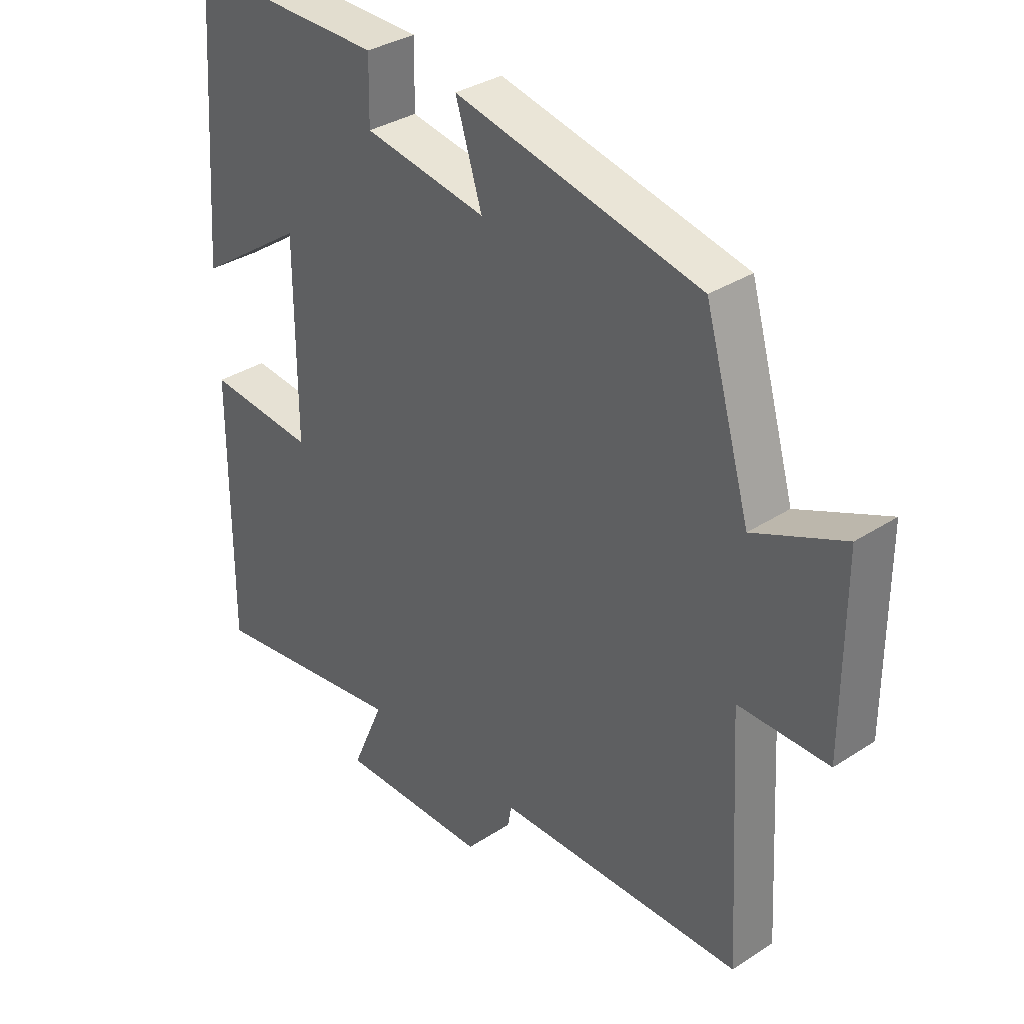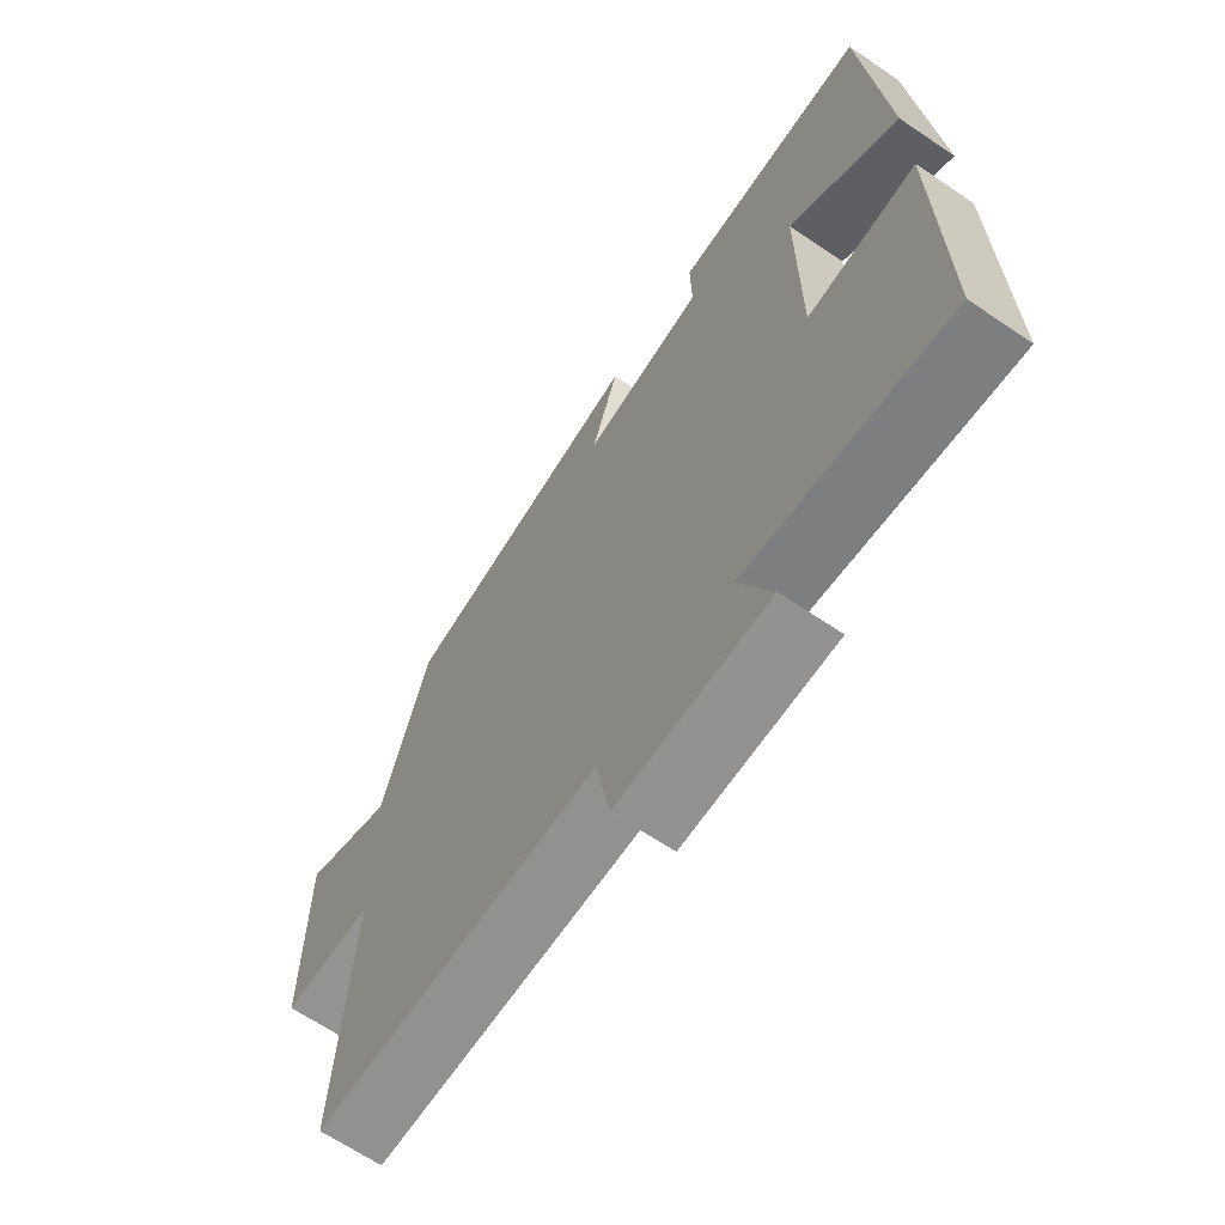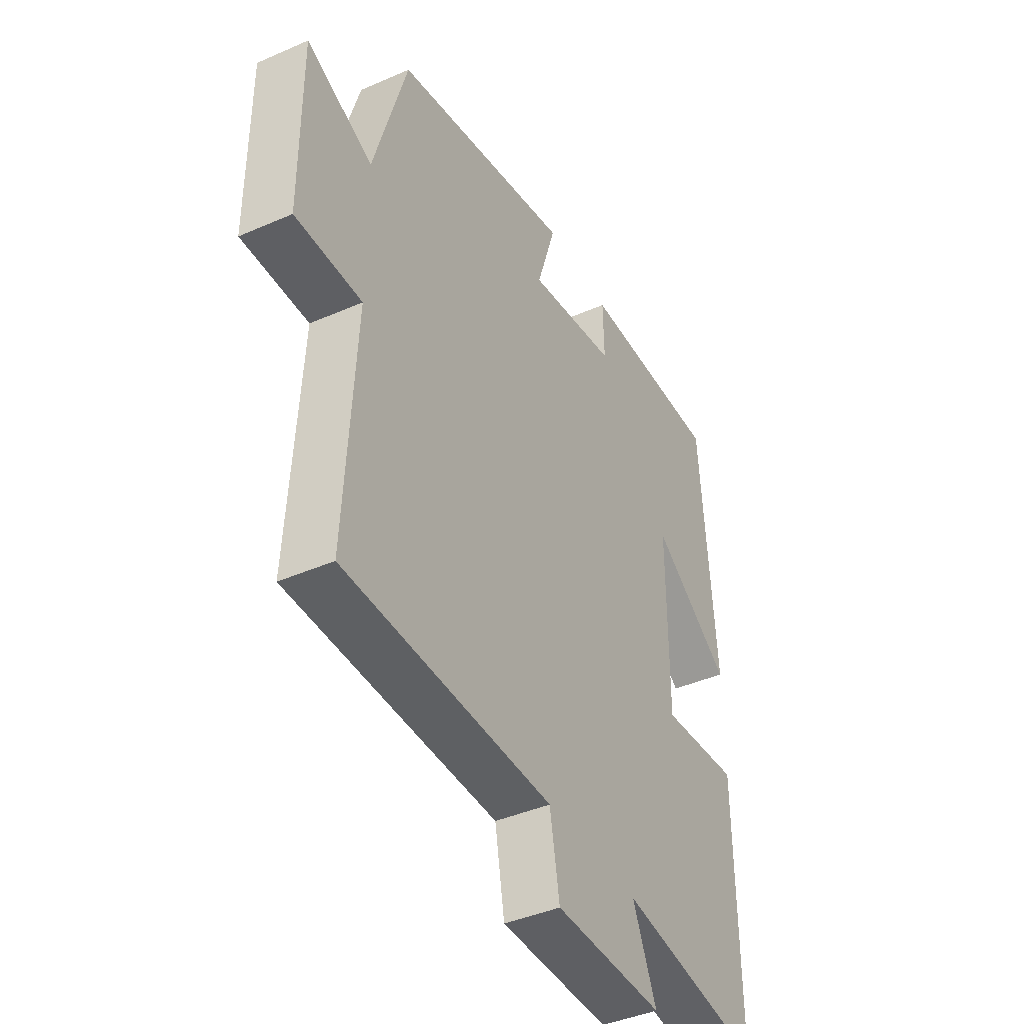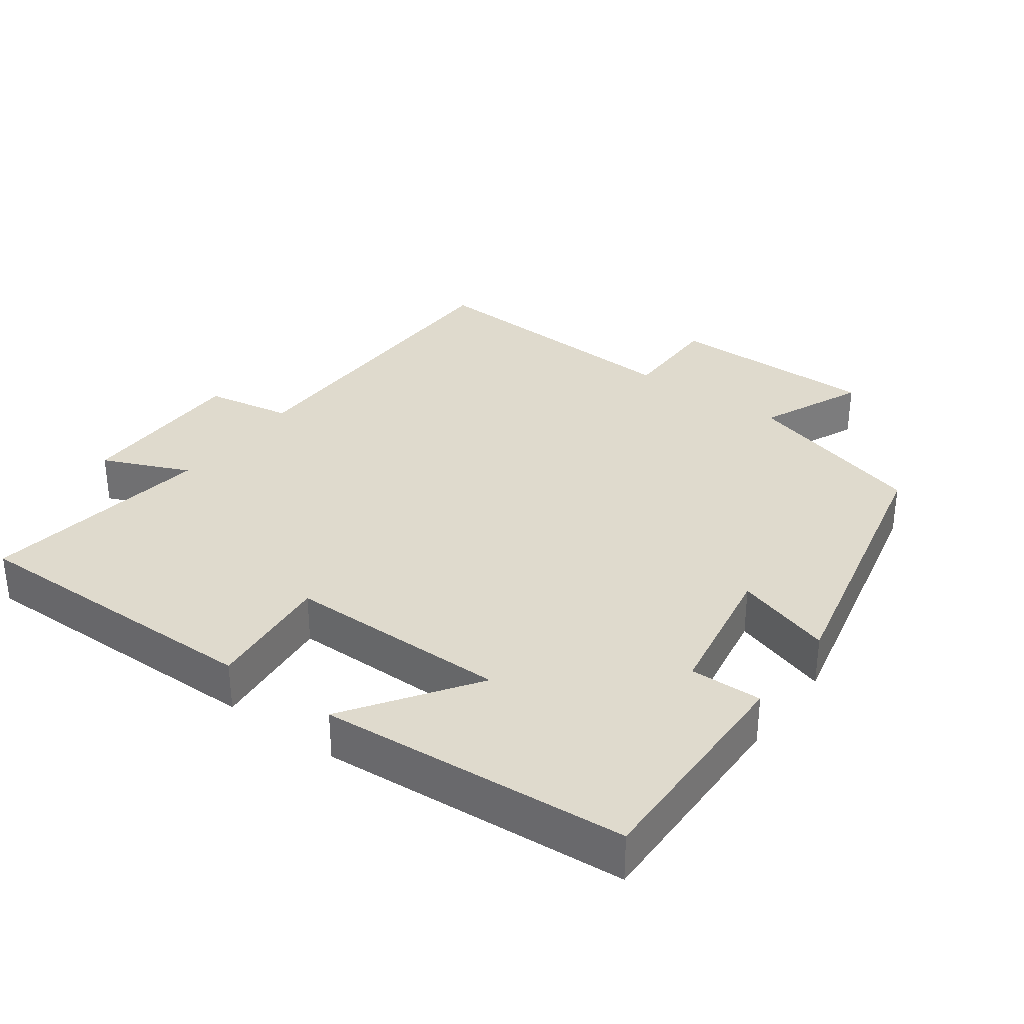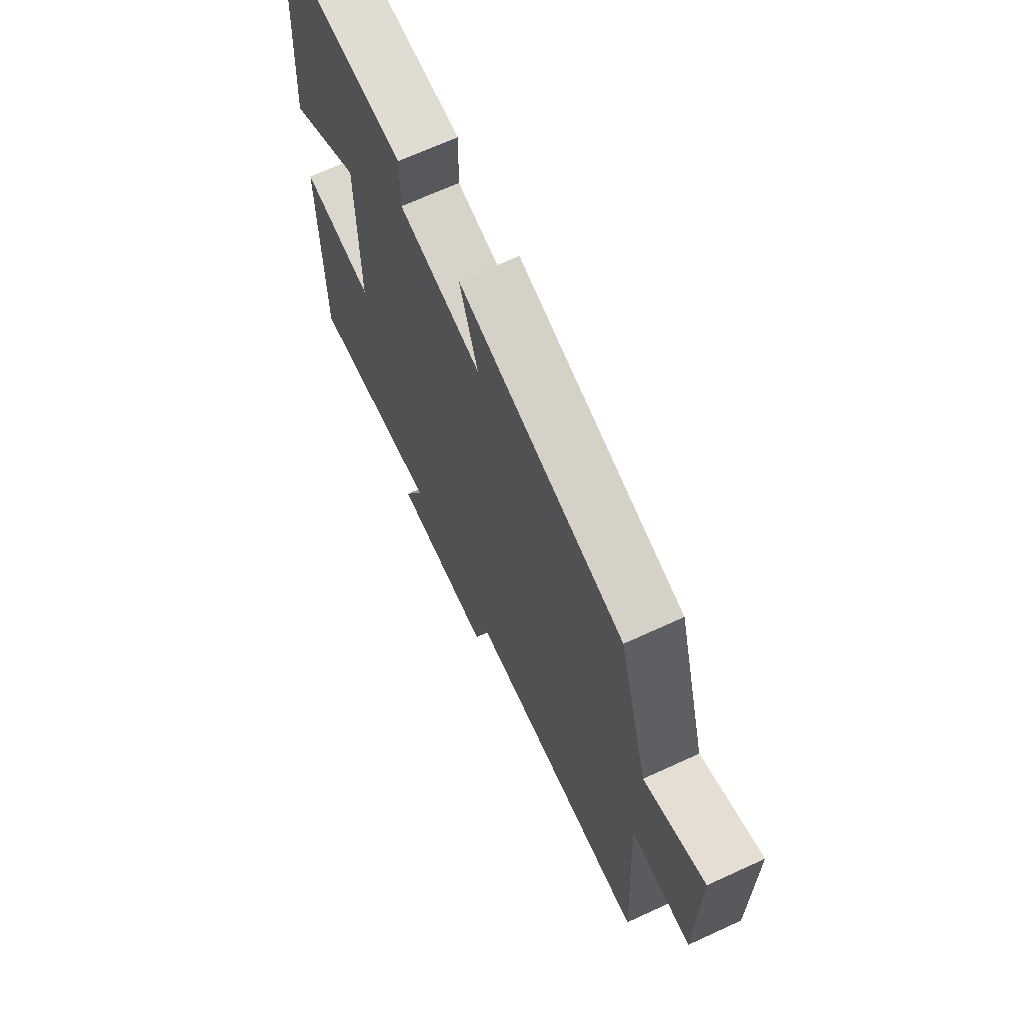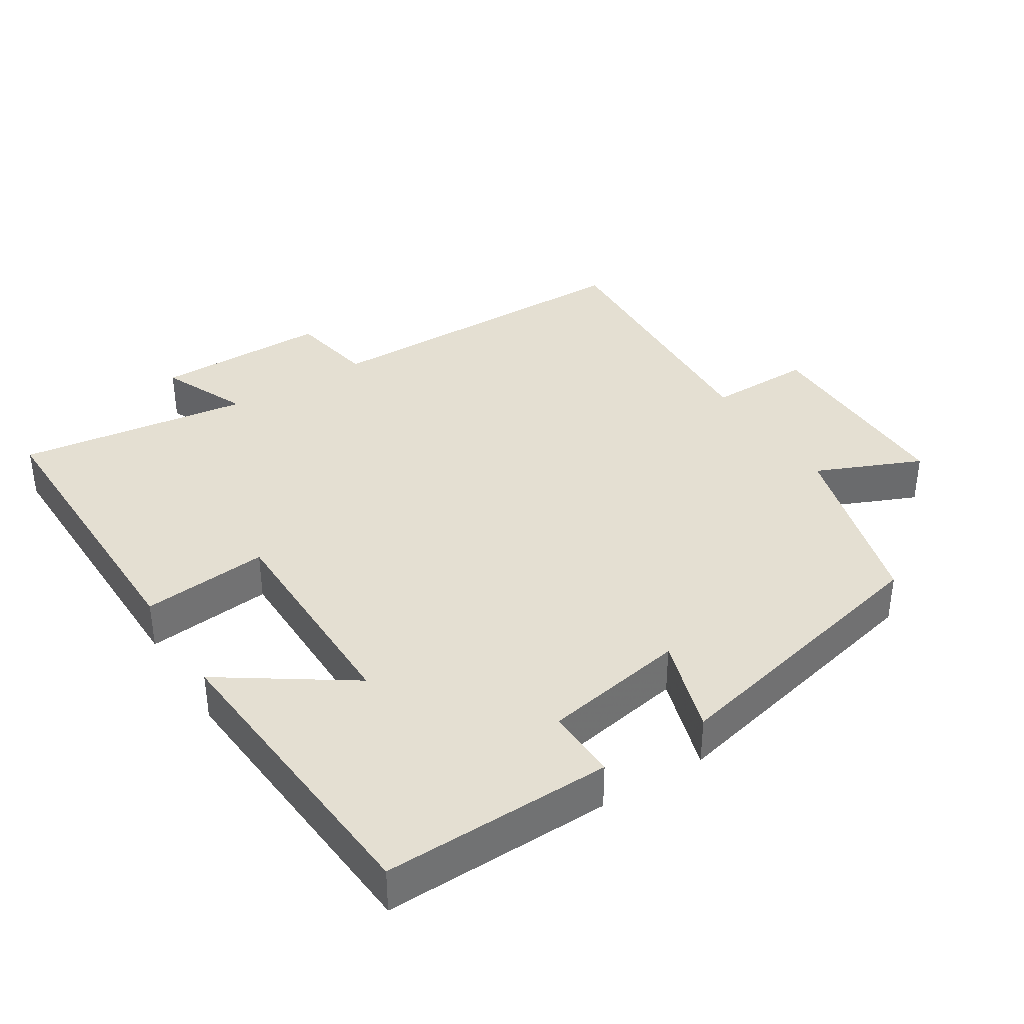
<metadata>
{"format":"obj","ext":"obj","renderer":"f3d","projection":"perspective","resolution":1024,"background":"white","views":[{"elev":33.8,"azim":48.5,"up":"+Z"},{"elev":-66.4,"azim":-124.1,"up":"+Z"},{"elev":-41.8,"azim":117.8,"up":"+Z"},{"elev":32.8,"azim":-53.8,"up":"+Y"},{"elev":68.2,"azim":65.3,"up":"+Z"},{"elev":37.2,"azim":-32.5,"up":"+Y"}]}
</metadata>
<code>
v 0.424 0.07 0.408
v 0.5 0.07 0.143
v 0.65 0.07 0.208
v 0.65 0.07 -0.096
v 0.5 0.07 -0.095
v 0.523 0.07 -0.496
v 0.048 0.07 -0.5
v 0.026 0.07 -0.625
v -0.224 0.07 -0.625
v -0.17 0.07 -0.5
v -0.503 0.07 -0.546
v -0.5 0.07 -0.109
v -0.319 0.07 -0.127
v -0.319 0.07 0.191
v -0.5 0.07 0.067
v -0.468 0.07 0.506
v -0.142 0.07 0.5
v -0.144 0.07 0.397
v 0.06 0.07 0.361
v 0.016 0.07 0.5
v 0.424 0 0.408
v 0.5 0 0.143
v 0.65 0 0.208
v 0.65 0 -0.096
v 0.5 0 -0.095
v 0.523 0 -0.496
v 0.048 0 -0.5
v 0.026 0 -0.625
v -0.224 0 -0.625
v -0.17 0 -0.5
v -0.503 0 -0.546
v -0.5 0 -0.109
v -0.319 0 -0.127
v -0.319 0 0.191
v -0.5 0 0.067
v -0.468 0 0.506
v -0.142 0 0.5
v -0.144 0 0.397
v 0.06 0 0.361
v 0.016 0 0.5
f 19 20 1 2
f 18 19 2
f 15 16 17 18
f 14 15 18
f 13 14 18 2
f 10 11 12 13
f 10 13 2
f 7 8 9 10
f 5 6 7 10
f 5 10 2 3
f 3 4 5
f 22 21 40 39
f 22 39 38
f 38 37 36 35
f 38 35 34
f 22 38 34 33
f 33 32 31 30
f 22 33 30
f 30 29 28 27
f 30 27 26 25
f 23 22 30 25
f 25 24 23
f 1 21 22 2
f 2 22 23 3
f 3 23 24 4
f 4 24 25 5
f 5 25 26 6
f 6 26 27 7
f 7 27 28 8
f 8 28 29 9
f 9 29 30 10
f 10 30 31 11
f 11 31 32 12
f 12 32 33 13
f 13 33 34 14
f 14 34 35 15
f 15 35 36 16
f 16 36 37 17
f 17 37 38 18
f 18 38 39 19
f 19 39 40 20
f 20 40 21 1

</code>
